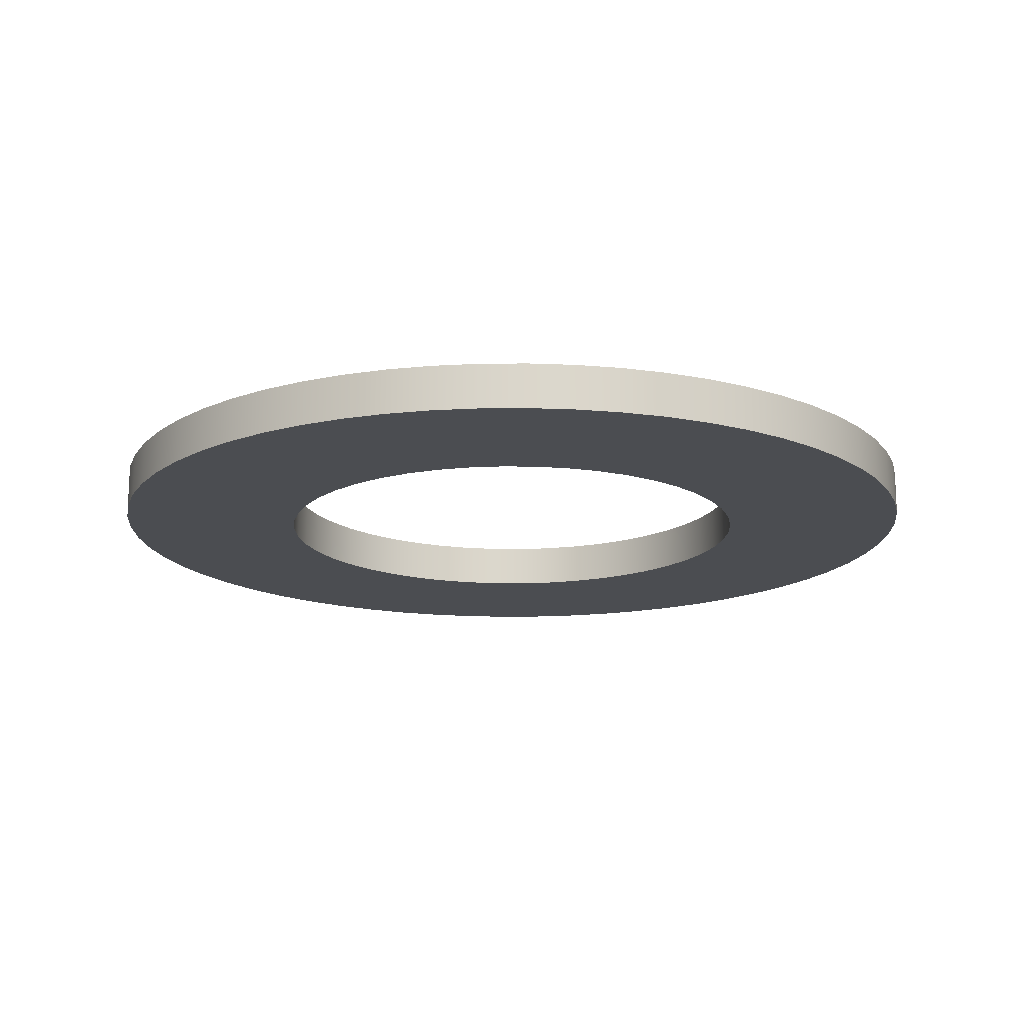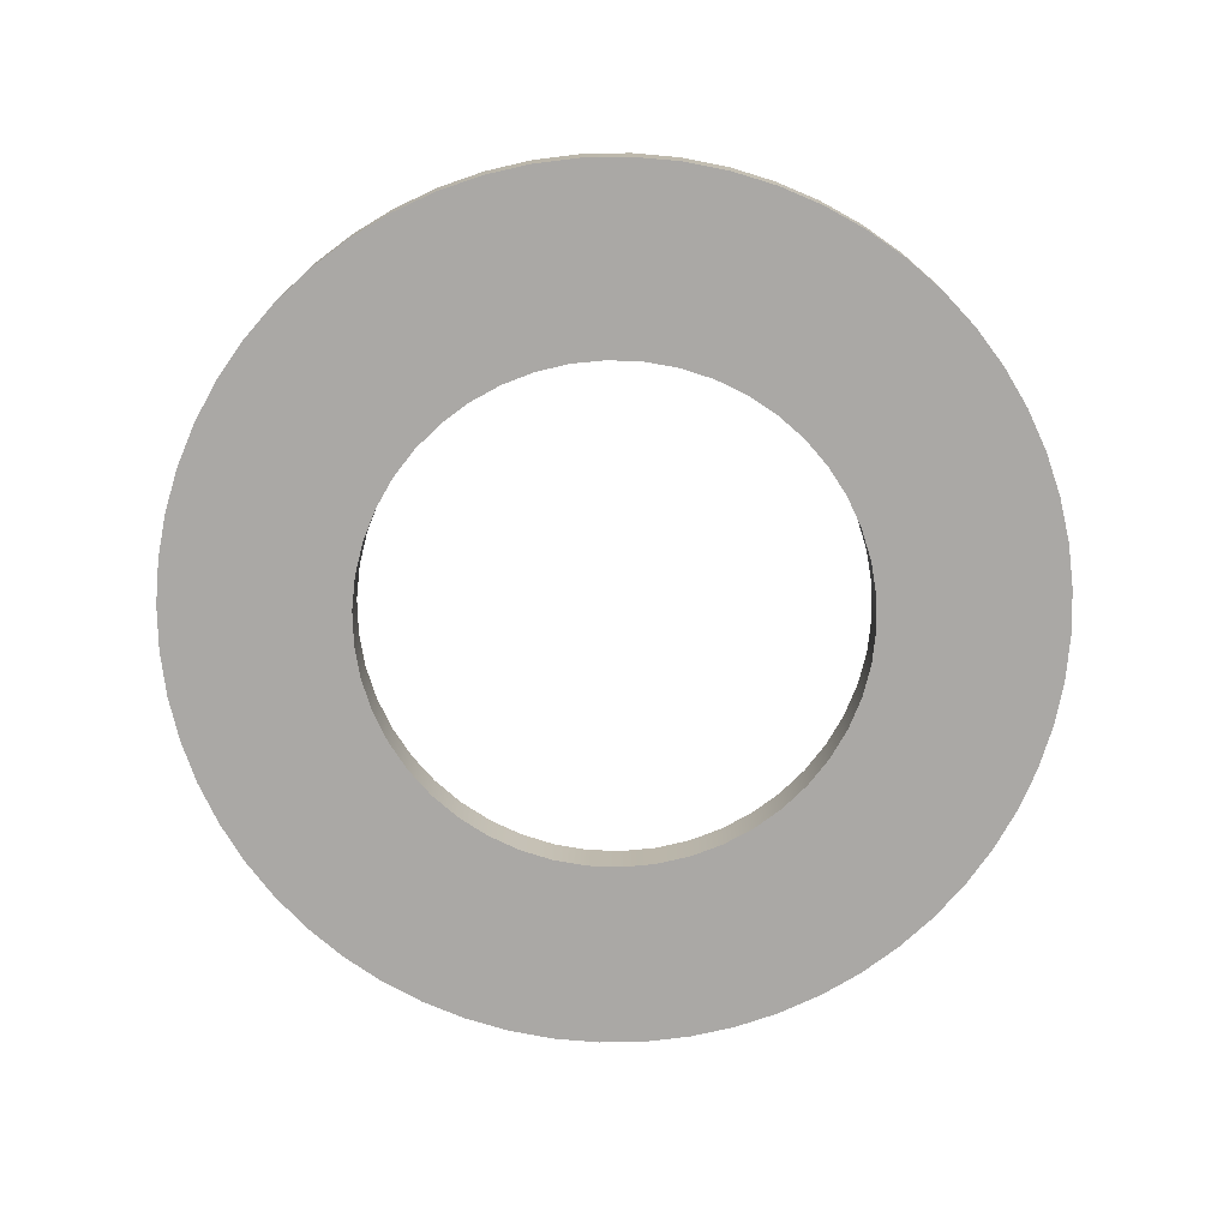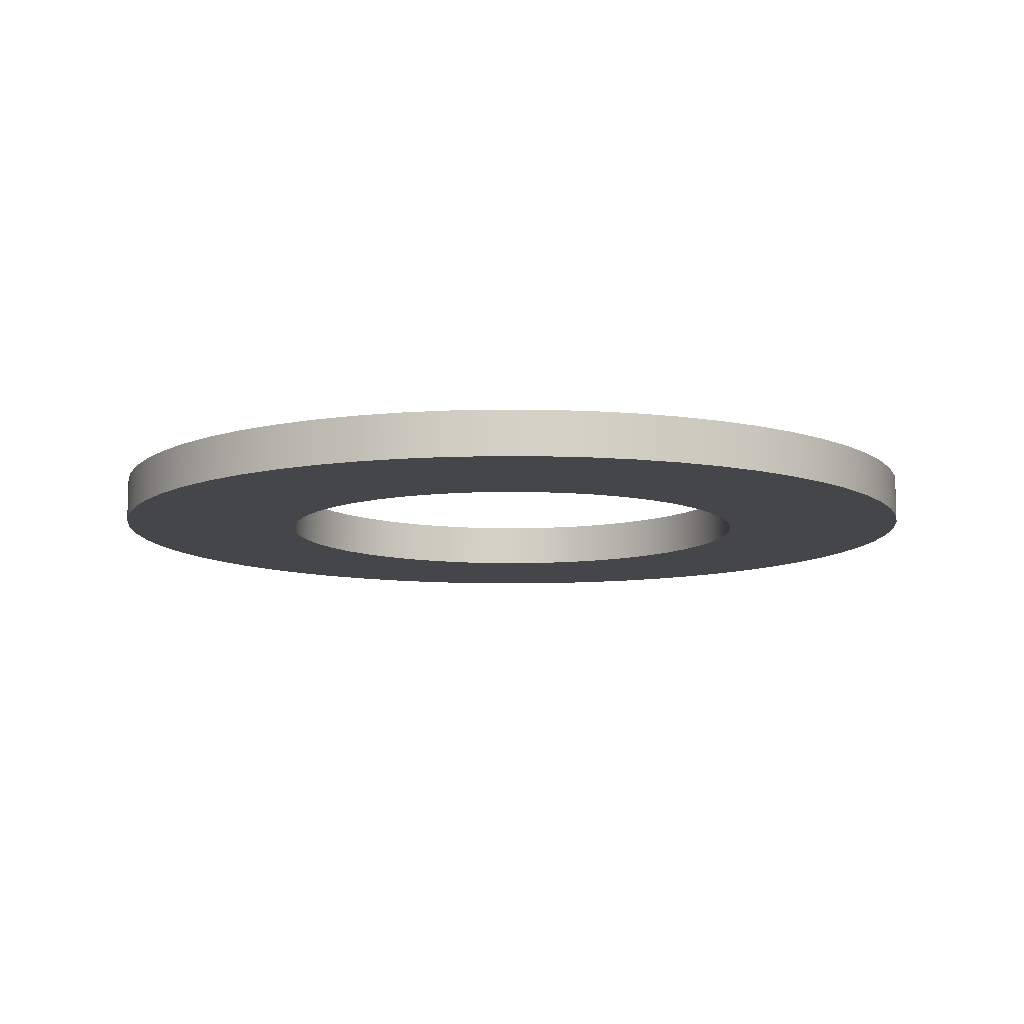
<metadata>
{"format":"obj","ext":"obj","renderer":"f3d","projection":"perspective","resolution":1024,"background":"white","views":[{"elev":-16.0,"azim":100.1,"up":"+Z"},{"elev":-75.1,"azim":76.0,"up":"+Z"},{"elev":-9.9,"azim":14.2,"up":"+Z"}]}
</metadata>
<code>
v -0.2 2.449e-17 0
v -0.1981 0.02723 0
v -0.1926 0.05396 0
v -0.1834 0.07968 0
v -0.1709 0.1039 0
v -0.1551 0.1262 0
v -0.1365 0.1462 0
v -0.1153 0.1634 0
v -0.09201 0.1776 0
v -0.06698 0.1885 0
v -0.04069 0.1958 0
v -0.01365 0.1995 0
v 0.01365 0.1995 0
v 0.04069 0.1958 0
v 0.06698 0.1885 0
v 0.09201 0.1776 0
v 0.1153 0.1634 0
v 0.1365 0.1462 0
v 0.1551 0.1262 0
v 0.1709 0.1039 0
v 0.1834 0.07968 0
v 0.1926 0.05396 0
v 0.1981 0.02723 0
v 0.2 0 0
v 0.1981 -0.02723 0
v 0.1926 -0.05396 0
v 0.1834 -0.07968 0
v 0.1709 -0.1039 0
v 0.1551 -0.1262 0
v 0.1365 -0.1462 0
v 0.1153 -0.1634 0
v 0.09201 -0.1776 0
v 0.06698 -0.1885 0
v 0.04069 -0.1958 0
v 0.01365 -0.1995 0
v -0.01365 -0.1995 0
v -0.04069 -0.1958 0
v -0.06698 -0.1885 0
v -0.09201 -0.1776 0
v -0.1153 -0.1634 0
v -0.1365 -0.1462 0
v -0.1551 -0.1262 0
v -0.1709 -0.1039 0
v -0.1834 -0.07968 0
v -0.1926 -0.05396 0
v -0.1981 -0.02723 0
v -0.349 4.274e-17 0
v -0.3471 -0.03648 0
v -0.3414 -0.07256 0
v -0.3319 -0.1078 0
v -0.3188 -0.142 0
v -0.3022 -0.1745 0
v -0.2823 -0.2051 0
v -0.2594 -0.2335 0
v -0.2335 -0.2594 0
v -0.2051 -0.2823 0
v -0.1745 -0.3022 0
v -0.142 -0.3188 0
v -0.1078 -0.3319 0
v -0.07256 -0.3414 0
v -0.03648 -0.3471 0
v 2.137e-17 -0.349 0
v 0.03648 -0.3471 0
v 0.07256 -0.3414 0
v 0.1078 -0.3319 0
v 0.142 -0.3188 0
v 0.1745 -0.3022 0
v 0.2051 -0.2823 0
v 0.2335 -0.2594 0
v 0.2594 -0.2335 0
v 0.2823 -0.2051 0
v 0.3022 -0.1745 0
v 0.3188 -0.142 0
v 0.3319 -0.1078 0
v 0.3414 -0.07256 0
v 0.3471 -0.03648 0
v 0.349 0 0
v 0.3471 0.03648 0
v 0.3414 0.07256 0
v 0.3319 0.1078 0
v 0.3188 0.142 0
v 0.3022 0.1745 0
v 0.2823 0.2051 0
v 0.2594 0.2335 0
v 0.2335 0.2594 0
v 0.2051 0.2823 0
v 0.1745 0.3022 0
v 0.142 0.3188 0
v 0.1078 0.3319 0
v 0.07256 0.3414 0
v 0.03648 0.3471 0
v 2.137e-17 0.349 0
v -0.03648 0.3471 0
v -0.07256 0.3414 0
v -0.1078 0.3319 0
v -0.142 0.3188 0
v -0.1745 0.3022 0
v -0.2051 0.2823 0
v -0.2335 0.2594 0
v -0.2594 0.2335 0
v -0.2823 0.2051 0
v -0.3022 0.1745 0
v -0.3188 0.142 0
v -0.3319 0.1078 0
v -0.3414 0.07256 0
v -0.3471 0.03648 0
v -0.2 2.449e-17 -0.036
v -0.1981 0.02723 -0.036
v -0.1926 0.05396 -0.036
v -0.1834 0.07968 -0.036
v -0.1709 0.1039 -0.036
v -0.1551 0.1262 -0.036
v -0.1365 0.1462 -0.036
v -0.1153 0.1634 -0.036
v -0.09201 0.1776 -0.036
v -0.06698 0.1885 -0.036
v -0.04069 0.1958 -0.036
v -0.01365 0.1995 -0.036
v 0.01365 0.1995 -0.036
v 0.04069 0.1958 -0.036
v 0.06698 0.1885 -0.036
v 0.09201 0.1776 -0.036
v 0.1153 0.1634 -0.036
v 0.1365 0.1462 -0.036
v 0.1551 0.1262 -0.036
v 0.1709 0.1039 -0.036
v 0.1834 0.07968 -0.036
v 0.1926 0.05396 -0.036
v 0.1981 0.02723 -0.036
v 0.2 0 -0.036
v 0.1981 -0.02723 -0.036
v 0.1926 -0.05396 -0.036
v 0.1834 -0.07968 -0.036
v 0.1709 -0.1039 -0.036
v 0.1551 -0.1262 -0.036
v 0.1365 -0.1462 -0.036
v 0.1153 -0.1634 -0.036
v 0.09201 -0.1776 -0.036
v 0.06698 -0.1885 -0.036
v 0.04069 -0.1958 -0.036
v 0.01365 -0.1995 -0.036
v -0.01365 -0.1995 -0.036
v -0.04069 -0.1958 -0.036
v -0.06698 -0.1885 -0.036
v -0.09201 -0.1776 -0.036
v -0.1153 -0.1634 -0.036
v -0.1365 -0.1462 -0.036
v -0.1551 -0.1262 -0.036
v -0.1709 -0.1039 -0.036
v -0.1834 -0.07968 -0.036
v -0.1926 -0.05396 -0.036
v -0.1981 -0.02723 -0.036
v -0.2 2.449e-17 0
v -0.1981 -0.02723 0
v -0.1926 -0.05396 0
v -0.1834 -0.07968 0
v -0.1709 -0.1039 0
v -0.1551 -0.1262 0
v -0.1365 -0.1462 0
v -0.1153 -0.1634 0
v -0.09201 -0.1776 0
v -0.06698 -0.1885 0
v -0.04069 -0.1958 0
v -0.01365 -0.1995 0
v 0.01365 -0.1995 0
v 0.04069 -0.1958 0
v 0.06698 -0.1885 0
v 0.09201 -0.1776 0
v 0.1153 -0.1634 0
v 0.1365 -0.1462 0
v 0.1551 -0.1262 0
v 0.1709 -0.1039 0
v 0.1834 -0.07968 0
v 0.1926 -0.05396 0
v 0.1981 -0.02723 0
v 0.2 0 0
v 0.1981 0.02723 0
v 0.1926 0.05396 0
v 0.1834 0.07968 0
v 0.1709 0.1039 0
v 0.1551 0.1262 0
v 0.1365 0.1462 0
v 0.1153 0.1634 0
v 0.09201 0.1776 0
v 0.06698 0.1885 0
v 0.04069 0.1958 0
v 0.01365 0.1995 0
v -0.01365 0.1995 0
v -0.04069 0.1958 0
v -0.06698 0.1885 0
v -0.09201 0.1776 0
v -0.1153 0.1634 0
v -0.1365 0.1462 0
v -0.1551 0.1262 0
v -0.1709 0.1039 0
v -0.1834 0.07968 0
v -0.1926 0.05396 0
v -0.1981 0.02723 0
v -0.2 2.449e-17 -0.036
v -0.2 2.449e-17 0
v -0.349 4.274e-17 -0.036
v -0.3471 -0.03648 -0.036
v -0.3414 -0.07256 -0.036
v -0.3319 -0.1078 -0.036
v -0.3188 -0.142 -0.036
v -0.3022 -0.1745 -0.036
v -0.2823 -0.2051 -0.036
v -0.2594 -0.2335 -0.036
v -0.2335 -0.2594 -0.036
v -0.2051 -0.2823 -0.036
v -0.1745 -0.3022 -0.036
v -0.142 -0.3188 -0.036
v -0.1078 -0.3319 -0.036
v -0.07256 -0.3414 -0.036
v -0.03648 -0.3471 -0.036
v 2.137e-17 -0.349 -0.036
v 0.03648 -0.3471 -0.036
v 0.07256 -0.3414 -0.036
v 0.1078 -0.3319 -0.036
v 0.142 -0.3188 -0.036
v 0.1745 -0.3022 -0.036
v 0.2051 -0.2823 -0.036
v 0.2335 -0.2594 -0.036
v 0.2594 -0.2335 -0.036
v 0.2823 -0.2051 -0.036
v 0.3022 -0.1745 -0.036
v 0.3188 -0.142 -0.036
v 0.3319 -0.1078 -0.036
v 0.3414 -0.07256 -0.036
v 0.3471 -0.03648 -0.036
v 0.349 0 -0.036
v 0.3471 0.03648 -0.036
v 0.3414 0.07256 -0.036
v 0.3319 0.1078 -0.036
v 0.3188 0.142 -0.036
v 0.3022 0.1745 -0.036
v 0.2823 0.2051 -0.036
v 0.2594 0.2335 -0.036
v 0.2335 0.2594 -0.036
v 0.2051 0.2823 -0.036
v 0.1745 0.3022 -0.036
v 0.142 0.3188 -0.036
v 0.1078 0.3319 -0.036
v 0.07256 0.3414 -0.036
v 0.03648 0.3471 -0.036
v 2.137e-17 0.349 -0.036
v -0.03648 0.3471 -0.036
v -0.07256 0.3414 -0.036
v -0.1078 0.3319 -0.036
v -0.142 0.3188 -0.036
v -0.1745 0.3022 -0.036
v -0.2051 0.2823 -0.036
v -0.2335 0.2594 -0.036
v -0.2594 0.2335 -0.036
v -0.2823 0.2051 -0.036
v -0.3022 0.1745 -0.036
v -0.3188 0.142 -0.036
v -0.3319 0.1078 -0.036
v -0.3414 0.07256 -0.036
v -0.3471 0.03648 -0.036
v -0.349 4.274e-17 0
v -0.3471 0.03648 0
v -0.3414 0.07256 0
v -0.3319 0.1078 0
v -0.3188 0.142 0
v -0.3022 0.1745 0
v -0.2823 0.2051 0
v -0.2594 0.2335 0
v -0.2335 0.2594 0
v -0.2051 0.2823 0
v -0.1745 0.3022 0
v -0.142 0.3188 0
v -0.1078 0.3319 0
v -0.07256 0.3414 0
v -0.03648 0.3471 0
v 2.137e-17 0.349 0
v 0.03648 0.3471 0
v 0.07256 0.3414 0
v 0.1078 0.3319 0
v 0.142 0.3188 0
v 0.1745 0.3022 0
v 0.2051 0.2823 0
v 0.2335 0.2594 0
v 0.2594 0.2335 0
v 0.2823 0.2051 0
v 0.3022 0.1745 0
v 0.3188 0.142 0
v 0.3319 0.1078 0
v 0.3414 0.07256 0
v 0.3471 0.03648 0
v 0.349 0 0
v 0.3471 -0.03648 0
v 0.3414 -0.07256 0
v 0.3319 -0.1078 0
v 0.3188 -0.142 0
v 0.3022 -0.1745 0
v 0.2823 -0.2051 0
v 0.2594 -0.2335 0
v 0.2335 -0.2594 0
v 0.2051 -0.2823 0
v 0.1745 -0.3022 0
v 0.142 -0.3188 0
v 0.1078 -0.3319 0
v 0.07256 -0.3414 0
v 0.03648 -0.3471 0
v 2.137e-17 -0.349 0
v -0.03648 -0.3471 0
v -0.07256 -0.3414 0
v -0.1078 -0.3319 0
v -0.142 -0.3188 0
v -0.1745 -0.3022 0
v -0.2051 -0.2823 0
v -0.2335 -0.2594 0
v -0.2594 -0.2335 0
v -0.2823 -0.2051 0
v -0.3022 -0.1745 0
v -0.3188 -0.142 0
v -0.3319 -0.1078 0
v -0.3414 -0.07256 0
v -0.3471 -0.03648 0
v -0.349 4.274e-17 0
v -0.349 4.274e-17 -0.036
v -0.2 2.449e-17 -0.036
v -0.1981 -0.02723 -0.036
v -0.1926 -0.05396 -0.036
v -0.1834 -0.07968 -0.036
v -0.1709 -0.1039 -0.036
v -0.1551 -0.1262 -0.036
v -0.1365 -0.1462 -0.036
v -0.1153 -0.1634 -0.036
v -0.09201 -0.1776 -0.036
v -0.06698 -0.1885 -0.036
v -0.04069 -0.1958 -0.036
v -0.01365 -0.1995 -0.036
v 0.01365 -0.1995 -0.036
v 0.04069 -0.1958 -0.036
v 0.06698 -0.1885 -0.036
v 0.09201 -0.1776 -0.036
v 0.1153 -0.1634 -0.036
v 0.1365 -0.1462 -0.036
v 0.1551 -0.1262 -0.036
v 0.1709 -0.1039 -0.036
v 0.1834 -0.07968 -0.036
v 0.1926 -0.05396 -0.036
v 0.1981 -0.02723 -0.036
v 0.2 0 -0.036
v 0.1981 0.02723 -0.036
v 0.1926 0.05396 -0.036
v 0.1834 0.07968 -0.036
v 0.1709 0.1039 -0.036
v 0.1551 0.1262 -0.036
v 0.1365 0.1462 -0.036
v 0.1153 0.1634 -0.036
v 0.09201 0.1776 -0.036
v 0.06698 0.1885 -0.036
v 0.04069 0.1958 -0.036
v 0.01365 0.1995 -0.036
v -0.01365 0.1995 -0.036
v -0.04069 0.1958 -0.036
v -0.06698 0.1885 -0.036
v -0.09201 0.1776 -0.036
v -0.1153 0.1634 -0.036
v -0.1365 0.1462 -0.036
v -0.1551 0.1262 -0.036
v -0.1709 0.1039 -0.036
v -0.1834 0.07968 -0.036
v -0.1926 0.05396 -0.036
v -0.1981 0.02723 -0.036
v -0.349 4.274e-17 -0.036
v -0.3471 0.03648 -0.036
v -0.3414 0.07256 -0.036
v -0.3319 0.1078 -0.036
v -0.3188 0.142 -0.036
v -0.3022 0.1745 -0.036
v -0.2823 0.2051 -0.036
v -0.2594 0.2335 -0.036
v -0.2335 0.2594 -0.036
v -0.2051 0.2823 -0.036
v -0.1745 0.3022 -0.036
v -0.142 0.3188 -0.036
v -0.1078 0.3319 -0.036
v -0.07256 0.3414 -0.036
v -0.03648 0.3471 -0.036
v 2.137e-17 0.349 -0.036
v 0.03648 0.3471 -0.036
v 0.07256 0.3414 -0.036
v 0.1078 0.3319 -0.036
v 0.142 0.3188 -0.036
v 0.1745 0.3022 -0.036
v 0.2051 0.2823 -0.036
v 0.2335 0.2594 -0.036
v 0.2594 0.2335 -0.036
v 0.2823 0.2051 -0.036
v 0.3022 0.1745 -0.036
v 0.3188 0.142 -0.036
v 0.3319 0.1078 -0.036
v 0.3414 0.07256 -0.036
v 0.3471 0.03648 -0.036
v 0.349 0 -0.036
v 0.3471 -0.03648 -0.036
v 0.3414 -0.07256 -0.036
v 0.3319 -0.1078 -0.036
v 0.3188 -0.142 -0.036
v 0.3022 -0.1745 -0.036
v 0.2823 -0.2051 -0.036
v 0.2594 -0.2335 -0.036
v 0.2335 -0.2594 -0.036
v 0.2051 -0.2823 -0.036
v 0.1745 -0.3022 -0.036
v 0.142 -0.3188 -0.036
v 0.1078 -0.3319 -0.036
v 0.07256 -0.3414 -0.036
v 0.03648 -0.3471 -0.036
v 2.137e-17 -0.349 -0.036
v -0.03648 -0.3471 -0.036
v -0.07256 -0.3414 -0.036
v -0.1078 -0.3319 -0.036
v -0.142 -0.3188 -0.036
v -0.1745 -0.3022 -0.036
v -0.2051 -0.2823 -0.036
v -0.2335 -0.2594 -0.036
v -0.2594 -0.2335 -0.036
v -0.2823 -0.2051 -0.036
v -0.3022 -0.1745 -0.036
v -0.3188 -0.142 -0.036
v -0.3319 -0.1078 -0.036
v -0.3414 -0.07256 -0.036
v -0.3471 -0.03648 -0.036
f 2 106 1
f 1 106 47
f 1 47 48
f 106 2 105
f 105 2 3
f 105 3 104
f 104 3 4
f 104 4 103
f 103 4 102
f 102 4 5
f 102 5 101
f 101 5 6
f 101 6 100
f 100 6 7
f 100 7 99
f 99 7 8
f 99 8 98
f 98 8 97
f 97 8 9
f 97 9 96
f 96 9 10
f 96 10 95
f 95 10 11
f 95 11 94
f 94 11 93
f 93 11 12
f 93 12 92
f 92 12 13
f 92 13 91
f 91 13 14
f 91 14 90
f 90 14 89
f 89 14 15
f 89 15 88
f 88 15 16
f 88 16 87
f 87 16 17
f 87 17 86
f 86 17 85
f 85 17 18
f 85 18 84
f 84 18 19
f 84 19 83
f 83 19 20
f 83 20 82
f 82 20 21
f 82 21 81
f 81 21 80
f 80 21 22
f 80 22 79
f 79 22 23
f 79 23 78
f 78 23 24
f 78 24 77
f 77 24 76
f 76 24 25
f 76 25 75
f 75 25 26
f 75 26 74
f 74 26 27
f 74 27 73
f 73 27 72
f 72 27 28
f 72 28 71
f 71 28 29
f 71 29 70
f 70 29 30
f 70 30 69
f 69 30 31
f 69 31 68
f 68 31 67
f 67 31 32
f 67 32 66
f 66 32 33
f 66 33 65
f 65 33 34
f 65 34 64
f 64 34 63
f 63 34 35
f 63 35 62
f 62 35 36
f 62 36 61
f 61 36 37
f 61 37 60
f 60 37 59
f 59 37 38
f 59 38 58
f 58 38 39
f 58 39 57
f 57 39 40
f 57 40 56
f 56 40 55
f 55 40 41
f 55 41 54
f 54 41 42
f 54 42 53
f 53 42 43
f 53 43 52
f 52 43 44
f 52 44 51
f 51 44 50
f 50 44 45
f 50 45 49
f 49 45 46
f 49 46 48
f 48 46 1
f 108 198 107
f 107 198 200
f 199 153 152
f 152 153 154
f 152 154 151
f 151 154 155
f 151 155 150
f 150 155 156
f 150 156 149
f 149 156 157
f 149 157 148
f 148 157 158
f 148 158 147
f 147 158 159
f 147 159 146
f 146 159 160
f 146 160 145
f 145 160 161
f 145 161 144
f 144 161 162
f 144 162 143
f 143 162 163
f 143 163 142
f 142 163 164
f 142 164 141
f 141 164 165
f 141 165 140
f 140 165 166
f 140 166 139
f 139 166 167
f 139 167 138
f 138 167 168
f 138 168 137
f 137 168 169
f 137 169 136
f 136 169 170
f 136 170 135
f 135 170 171
f 135 171 134
f 134 171 172
f 134 172 133
f 133 172 173
f 133 173 132
f 132 173 174
f 132 174 131
f 131 174 175
f 131 175 130
f 130 175 176
f 130 176 129
f 129 176 177
f 129 177 128
f 128 177 178
f 128 178 127
f 127 178 179
f 127 179 126
f 126 179 180
f 126 180 125
f 125 180 181
f 125 181 124
f 124 181 182
f 124 182 123
f 123 182 183
f 123 183 122
f 122 183 184
f 122 184 121
f 121 184 185
f 121 185 120
f 120 185 186
f 120 186 119
f 119 186 187
f 119 187 118
f 118 187 188
f 118 188 117
f 117 188 189
f 117 189 116
f 116 189 190
f 116 190 115
f 115 190 191
f 115 191 114
f 114 191 192
f 114 192 113
f 113 192 193
f 113 193 112
f 112 193 194
f 112 194 111
f 111 194 195
f 111 195 110
f 110 195 196
f 110 196 109
f 109 196 197
f 109 197 108
f 108 197 198
f 202 320 201
f 201 320 321
f 322 261 260
f 260 261 262
f 260 262 259
f 259 262 263
f 259 263 258
f 258 263 264
f 258 264 257
f 257 264 265
f 257 265 256
f 256 265 266
f 256 266 255
f 255 266 267
f 255 267 254
f 254 267 268
f 254 268 253
f 253 268 269
f 253 269 252
f 252 269 270
f 252 270 251
f 251 270 271
f 251 271 250
f 250 271 272
f 250 272 249
f 249 272 273
f 249 273 248
f 248 273 274
f 248 274 247
f 247 274 275
f 247 275 246
f 246 275 276
f 246 276 245
f 245 276 277
f 245 277 244
f 244 277 278
f 244 278 243
f 243 278 279
f 243 279 242
f 242 279 280
f 242 280 241
f 241 280 281
f 241 281 240
f 240 281 282
f 240 282 239
f 239 282 283
f 239 283 238
f 238 283 284
f 238 284 237
f 237 284 285
f 237 285 236
f 236 285 286
f 236 286 235
f 235 286 287
f 235 287 234
f 234 287 288
f 234 288 233
f 233 288 289
f 233 289 232
f 232 289 290
f 232 290 231
f 231 290 291
f 231 291 230
f 230 291 292
f 230 292 229
f 229 292 293
f 229 293 228
f 228 293 294
f 228 294 227
f 227 294 295
f 227 295 226
f 226 295 296
f 226 296 225
f 225 296 297
f 225 297 224
f 224 297 298
f 224 298 223
f 223 298 299
f 223 299 222
f 222 299 300
f 222 300 221
f 221 300 301
f 221 301 220
f 220 301 302
f 220 302 219
f 219 302 303
f 219 303 218
f 218 303 304
f 218 304 217
f 217 304 305
f 217 305 216
f 216 305 306
f 216 306 215
f 215 306 307
f 215 307 214
f 214 307 308
f 214 308 213
f 213 308 309
f 213 309 212
f 212 309 310
f 212 310 211
f 211 310 311
f 211 311 210
f 210 311 312
f 210 312 209
f 209 312 313
f 209 313 208
f 208 313 314
f 208 314 207
f 207 314 315
f 207 315 206
f 206 315 316
f 206 316 205
f 205 316 317
f 205 317 204
f 204 317 318
f 204 318 203
f 203 318 319
f 203 319 202
f 202 319 320
f 324 428 323
f 323 428 369
f 323 369 370
f 428 324 427
f 427 324 325
f 427 325 426
f 426 325 326
f 426 326 425
f 425 326 424
f 424 326 327
f 424 327 423
f 423 327 328
f 423 328 422
f 422 328 329
f 422 329 421
f 421 329 330
f 421 330 420
f 420 330 419
f 419 330 331
f 419 331 418
f 418 331 332
f 418 332 417
f 417 332 333
f 417 333 416
f 416 333 415
f 415 333 334
f 415 334 414
f 414 334 335
f 414 335 413
f 413 335 336
f 413 336 412
f 412 336 411
f 411 336 337
f 411 337 410
f 410 337 338
f 410 338 409
f 409 338 339
f 409 339 408
f 408 339 407
f 407 339 340
f 407 340 406
f 406 340 341
f 406 341 405
f 405 341 342
f 405 342 404
f 404 342 343
f 404 343 403
f 403 343 402
f 402 343 344
f 402 344 401
f 401 344 345
f 401 345 400
f 400 345 346
f 400 346 399
f 399 346 398
f 398 346 347
f 398 347 397
f 397 347 348
f 397 348 396
f 396 348 349
f 396 349 395
f 395 349 394
f 394 349 350
f 394 350 393
f 393 350 351
f 393 351 392
f 392 351 352
f 392 352 391
f 391 352 353
f 391 353 390
f 390 353 389
f 389 353 354
f 389 354 388
f 388 354 355
f 388 355 387
f 387 355 356
f 387 356 386
f 386 356 385
f 385 356 357
f 385 357 384
f 384 357 358
f 384 358 383
f 383 358 359
f 383 359 382
f 382 359 381
f 381 359 360
f 381 360 380
f 380 360 361
f 380 361 379
f 379 361 362
f 379 362 378
f 378 362 377
f 377 362 363
f 377 363 376
f 376 363 364
f 376 364 375
f 375 364 365
f 375 365 374
f 374 365 366
f 374 366 373
f 373 366 372
f 372 366 367
f 372 367 371
f 371 367 368
f 371 368 370
f 370 368 323

</code>
